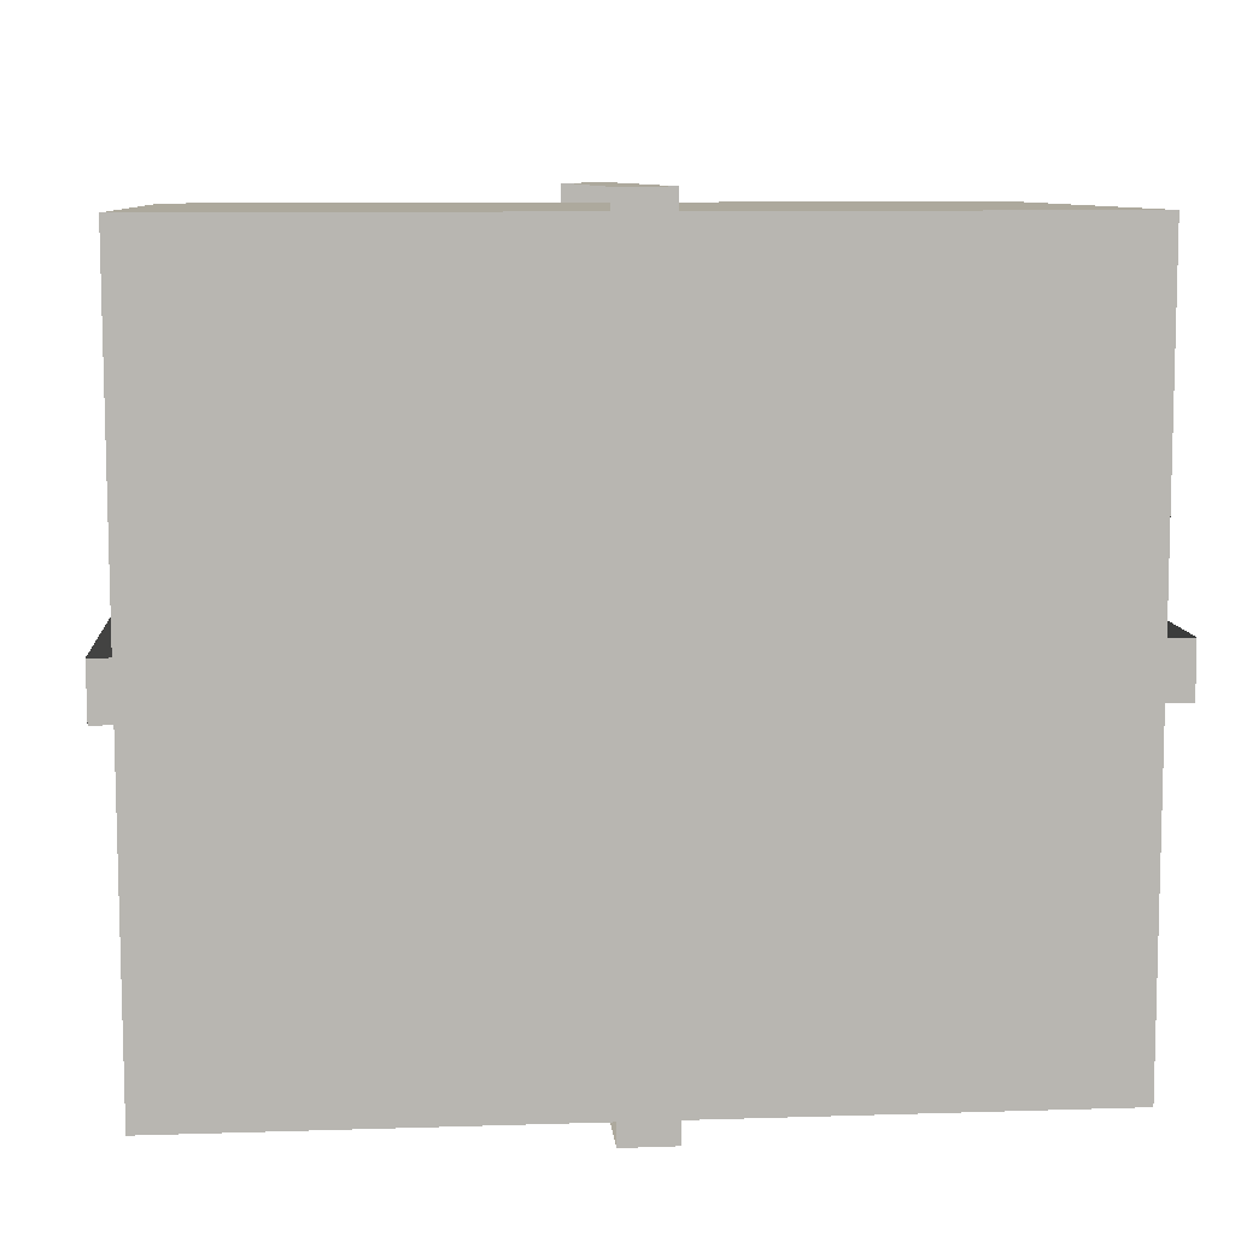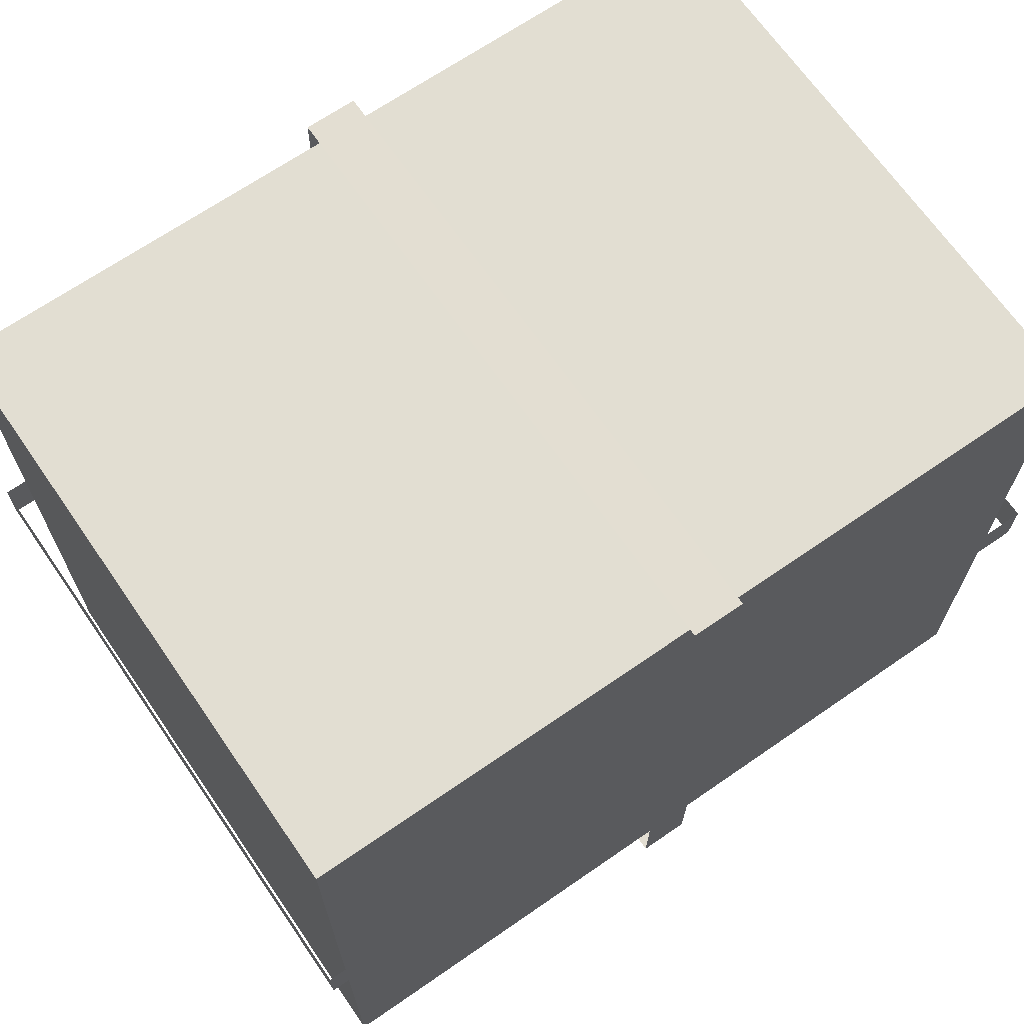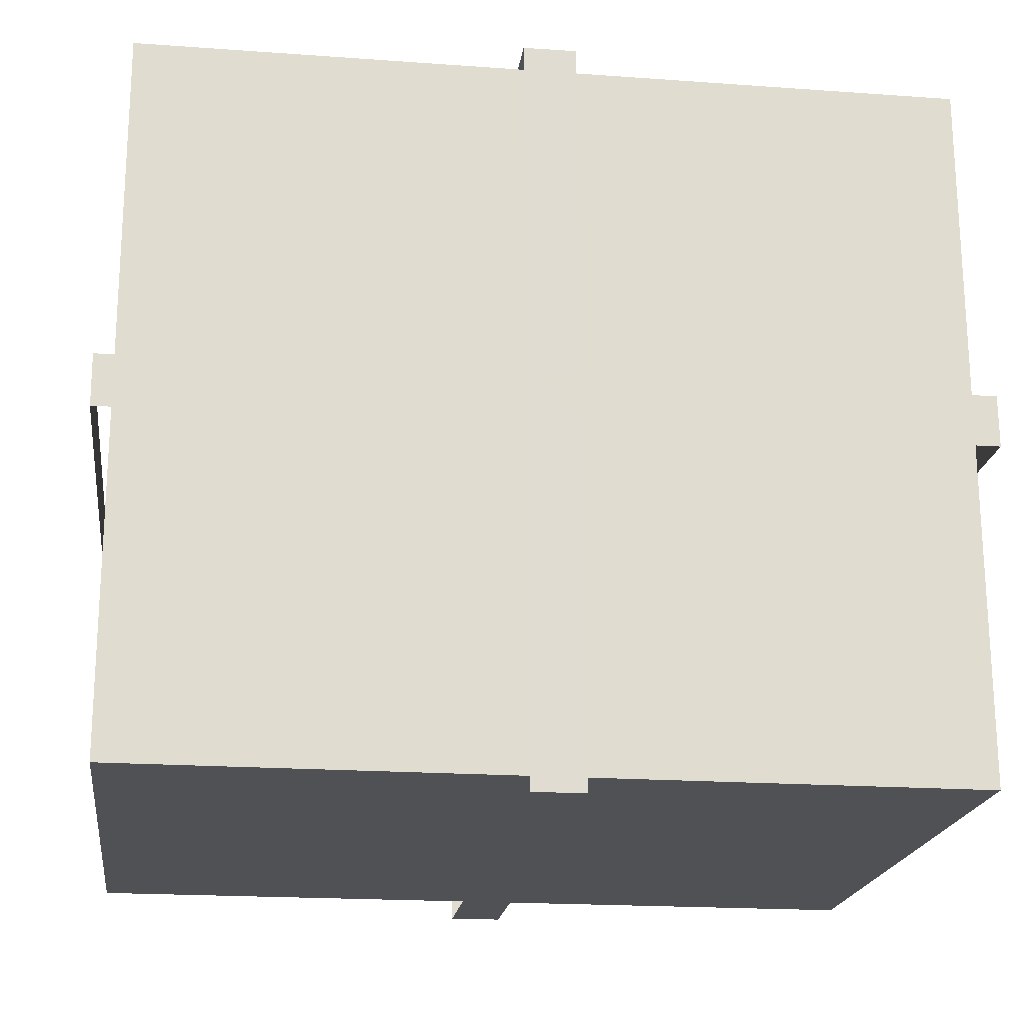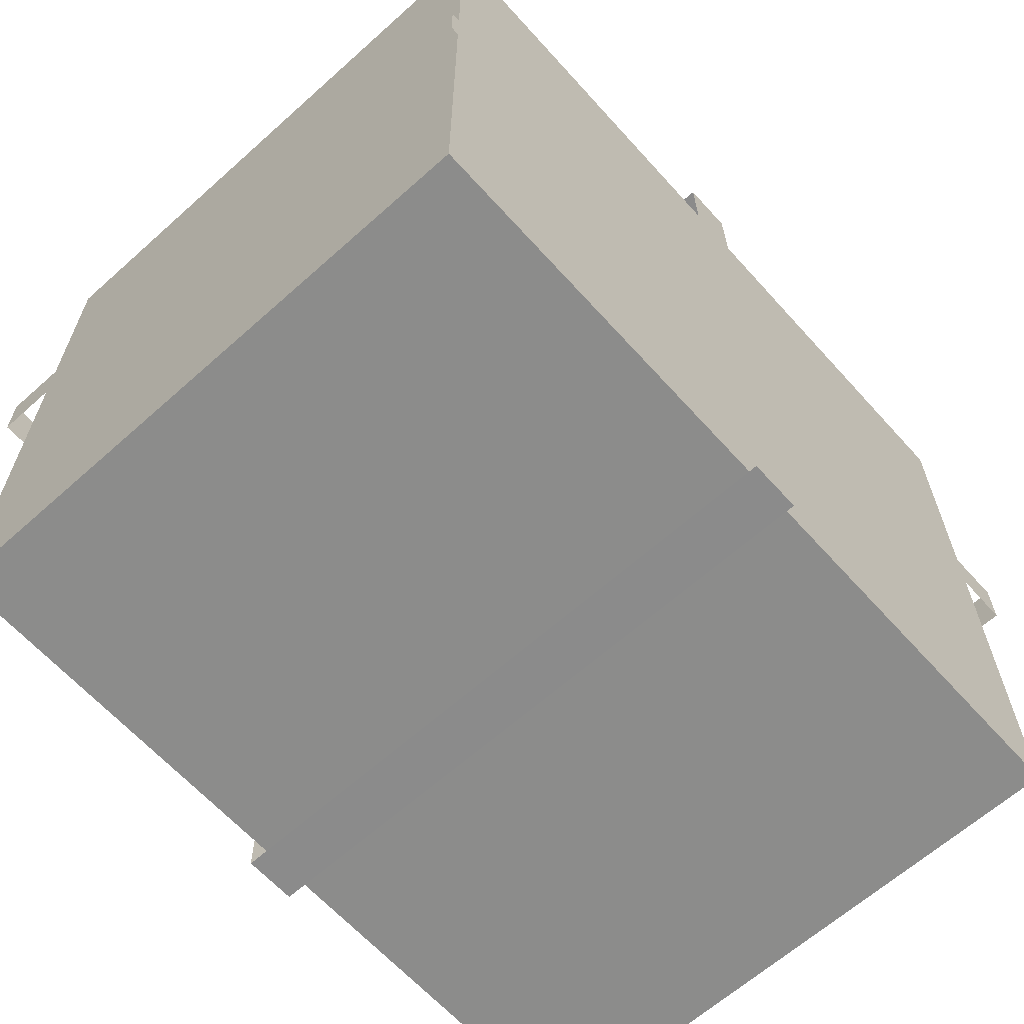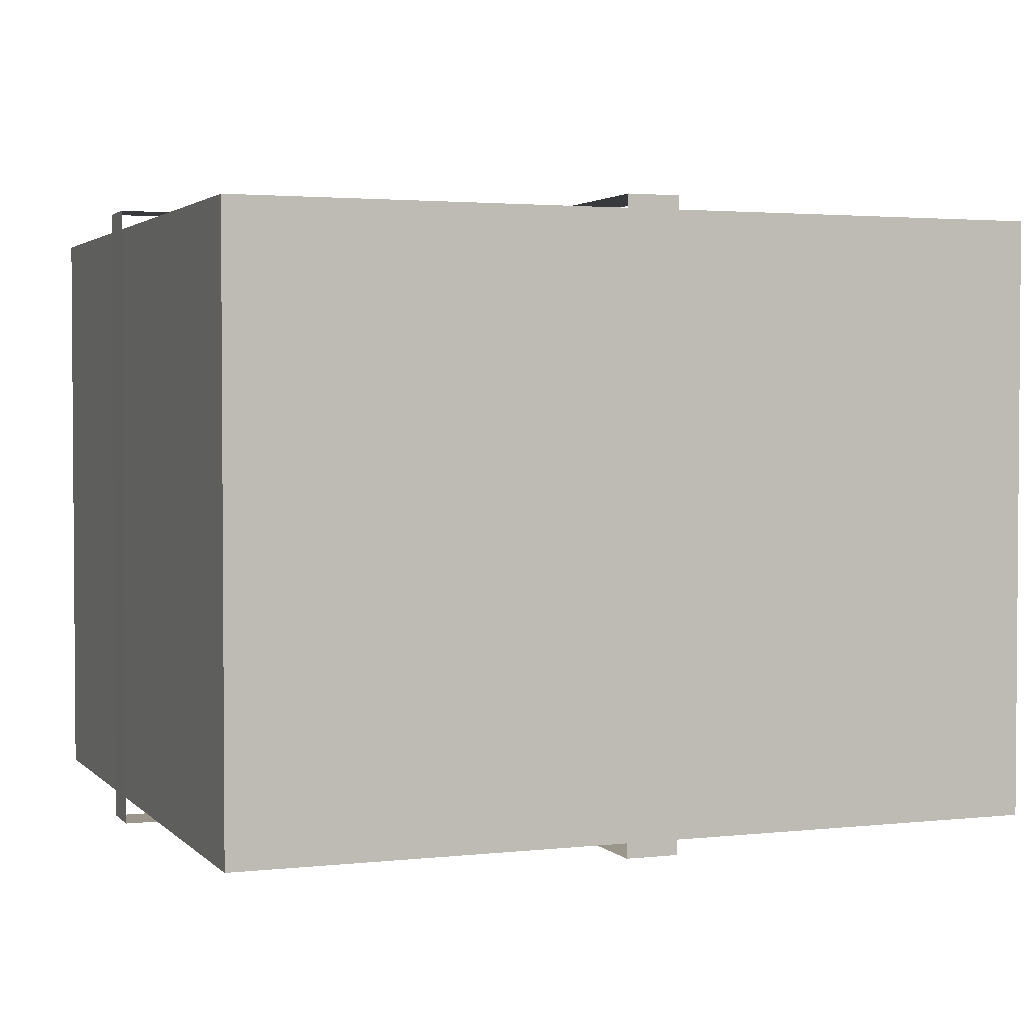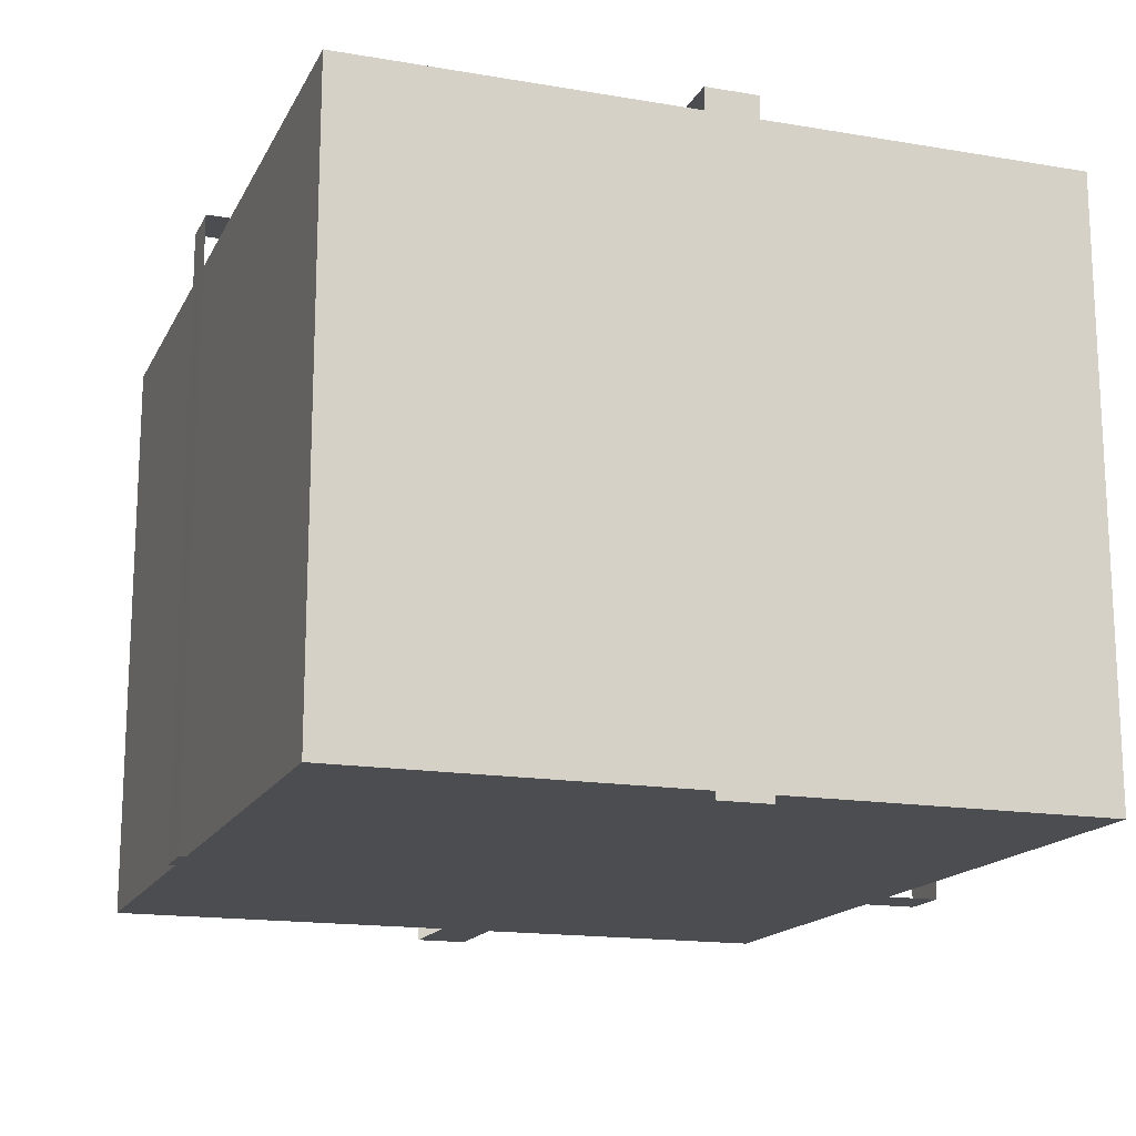
<metadata>
{"format":"obj","ext":"obj","renderer":"f3d","projection":"perspective","resolution":1024,"background":"white","views":[{"elev":8.9,"azim":-4.6,"up":"+Z"},{"elev":68.0,"azim":145.3,"up":"+Z"},{"elev":-20.0,"azim":-7.7,"up":"+Z"},{"elev":-64.1,"azim":-48.0,"up":"+Z"},{"elev":2.5,"azim":-21.2,"up":"+Y"},{"elev":-16.1,"azim":70.6,"up":"+Y"}]}
</metadata>
<code>
g Plane
v -0.07896 -0.9911 -1.195
v 0.08673 -0.9911 -1.194
v 0.08674 0.989 -1.195
v -0.07895 0.989 -1.196
v 0.07276 0.989 1.199
v -0.09293 0.989 1.198
v 0.07276 -0.9869 1.199
v -0.09293 -0.9869 1.198
v 1.371 -0.9911 -0.07677
v 1.37 -0.9911 0.08892
v 1.371 0.989 0.08892
v 1.372 0.989 -0.07677
v -1.365 0.989 0.07294
v -1.364 0.989 -0.09275
v -1.365 -0.9869 0.07294
v -1.364 -0.9869 -0.09274
f 1 2 3 4
f 4 3 5 6
f 6 5 7 8
f 8 7 2 1
f 9 10 11 12
f 12 11 13 14
f 14 13 15 16
f 16 15 10 9
g Cube_Cube.001
v -1.303 -0.9528 -1.141
v 1.306 -0.9528 -1.138
v 1.303 -0.9528 1.141
v -1.306 -0.9528 1.138
v -1.303 0.9528 -1.141
v -1.306 0.9528 1.138
v 1.303 0.9528 1.141
v 1.306 0.9528 -1.138
f 17 18 19 20
f 21 22 23 24
f 17 21 24 18
f 18 24 23 19
f 19 23 22 20
f 21 17 20 22

</code>
